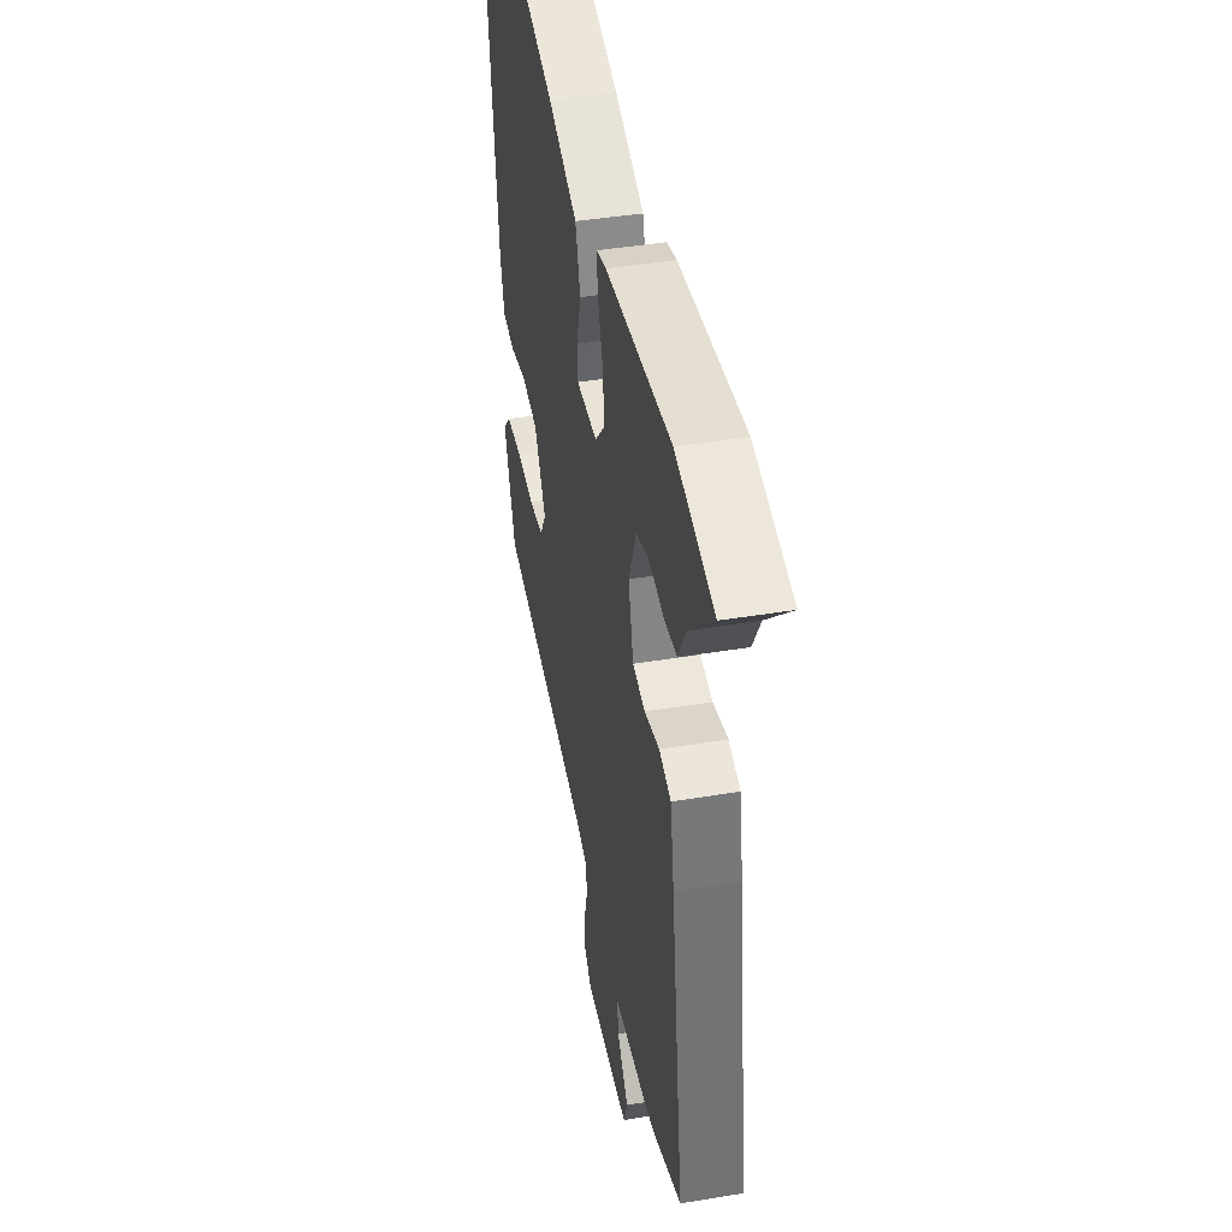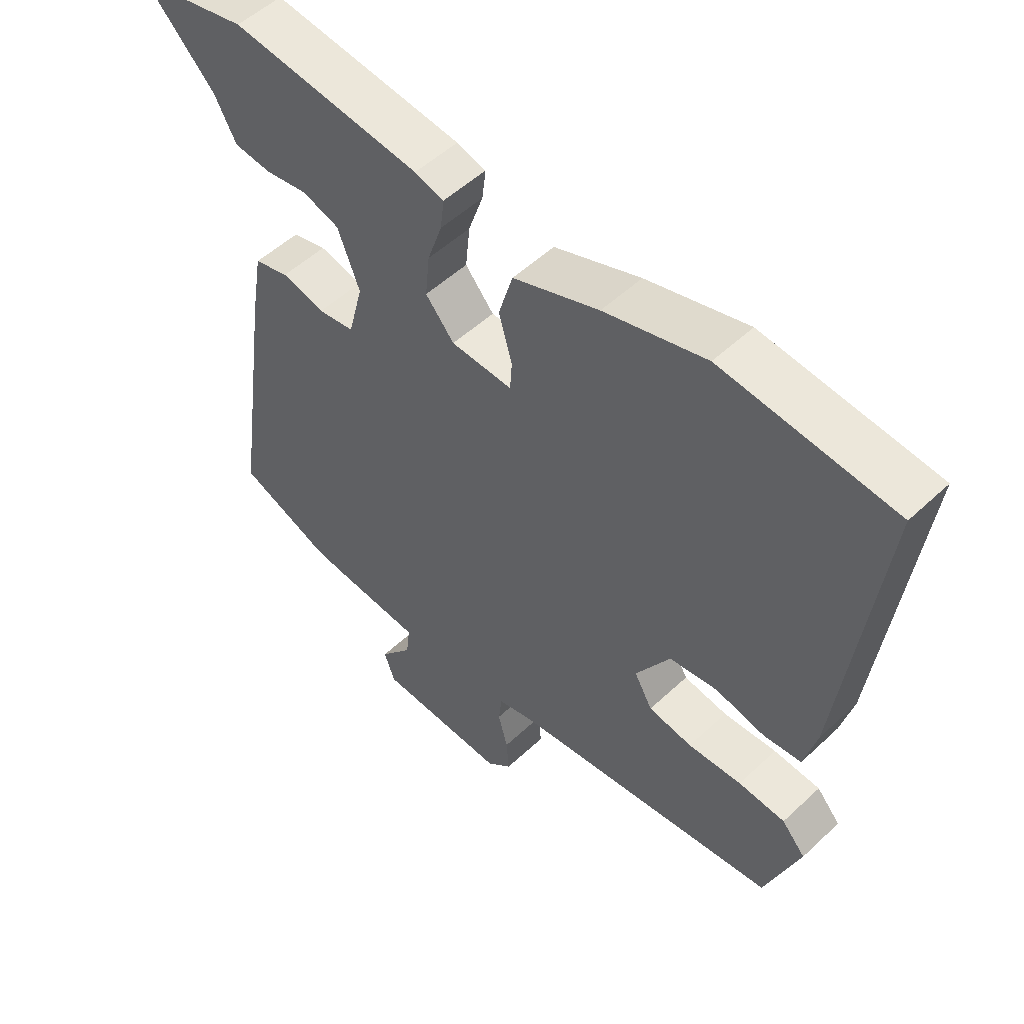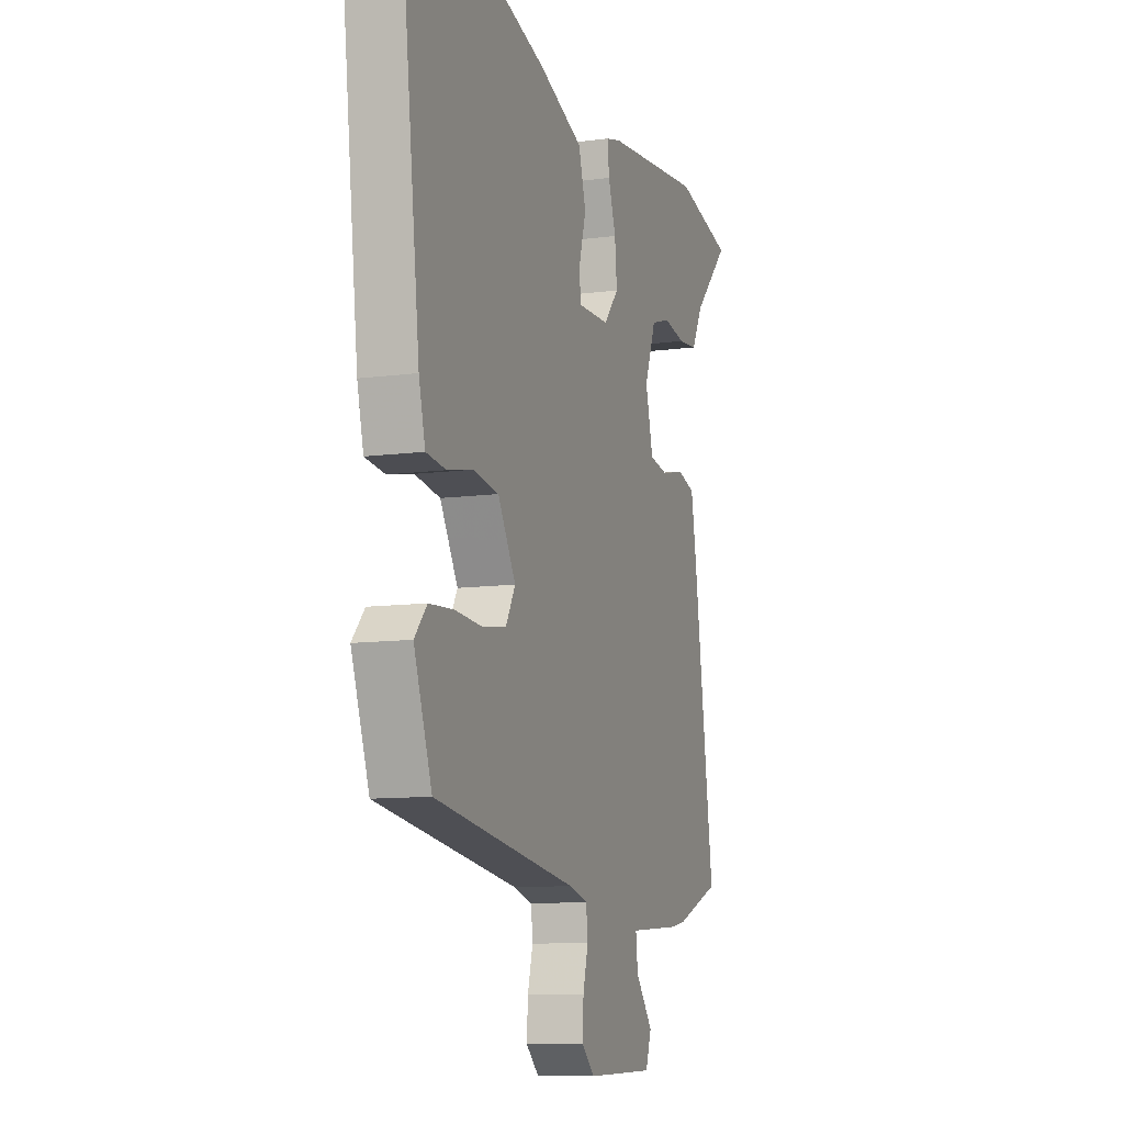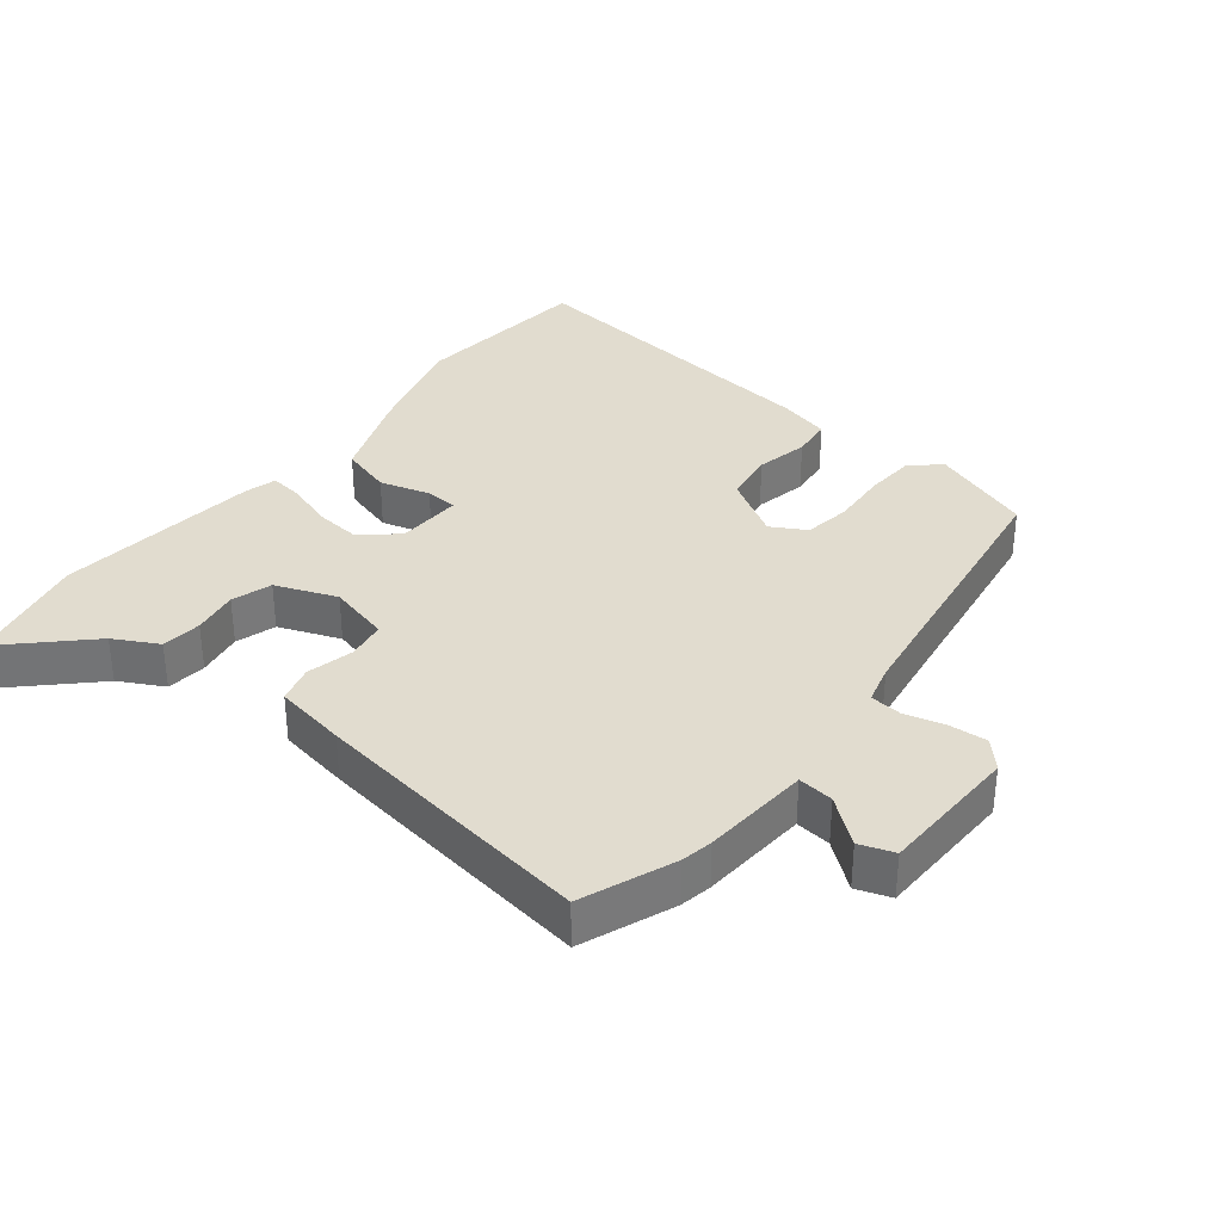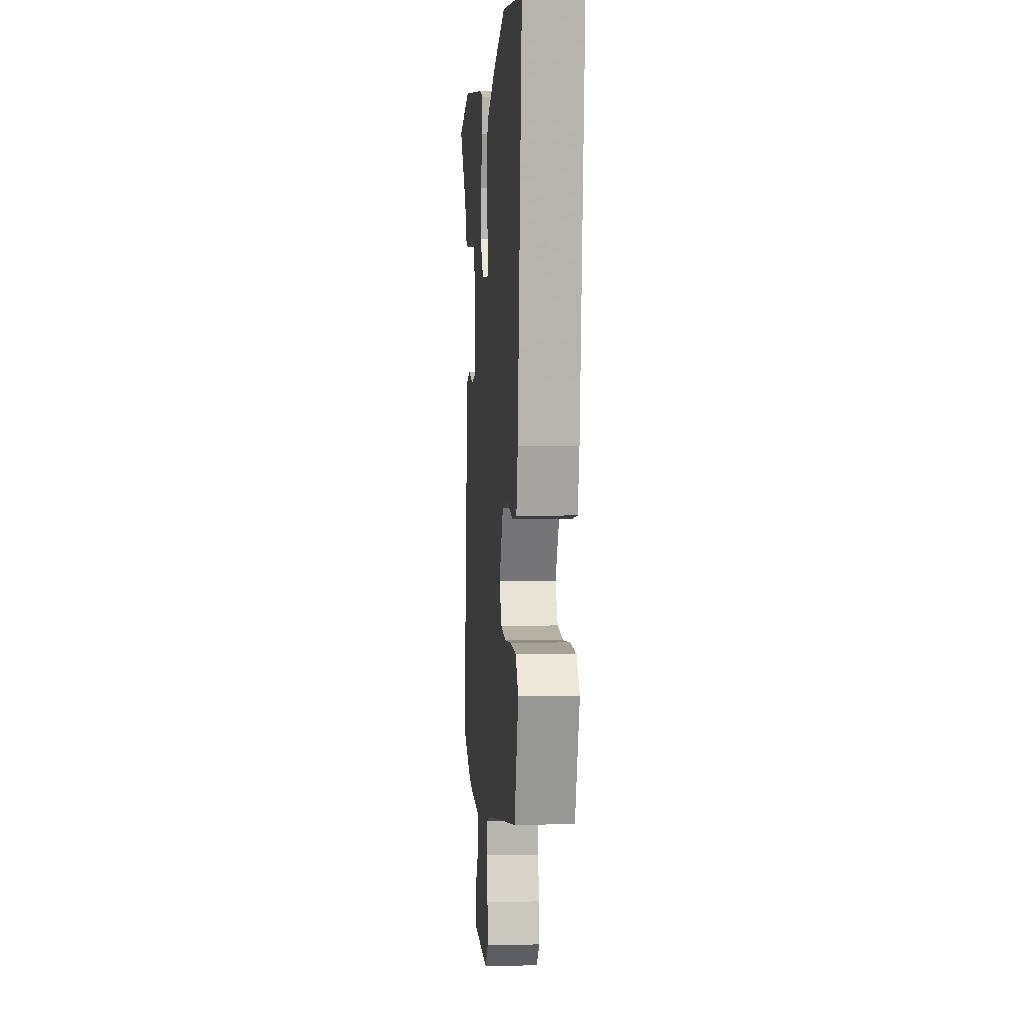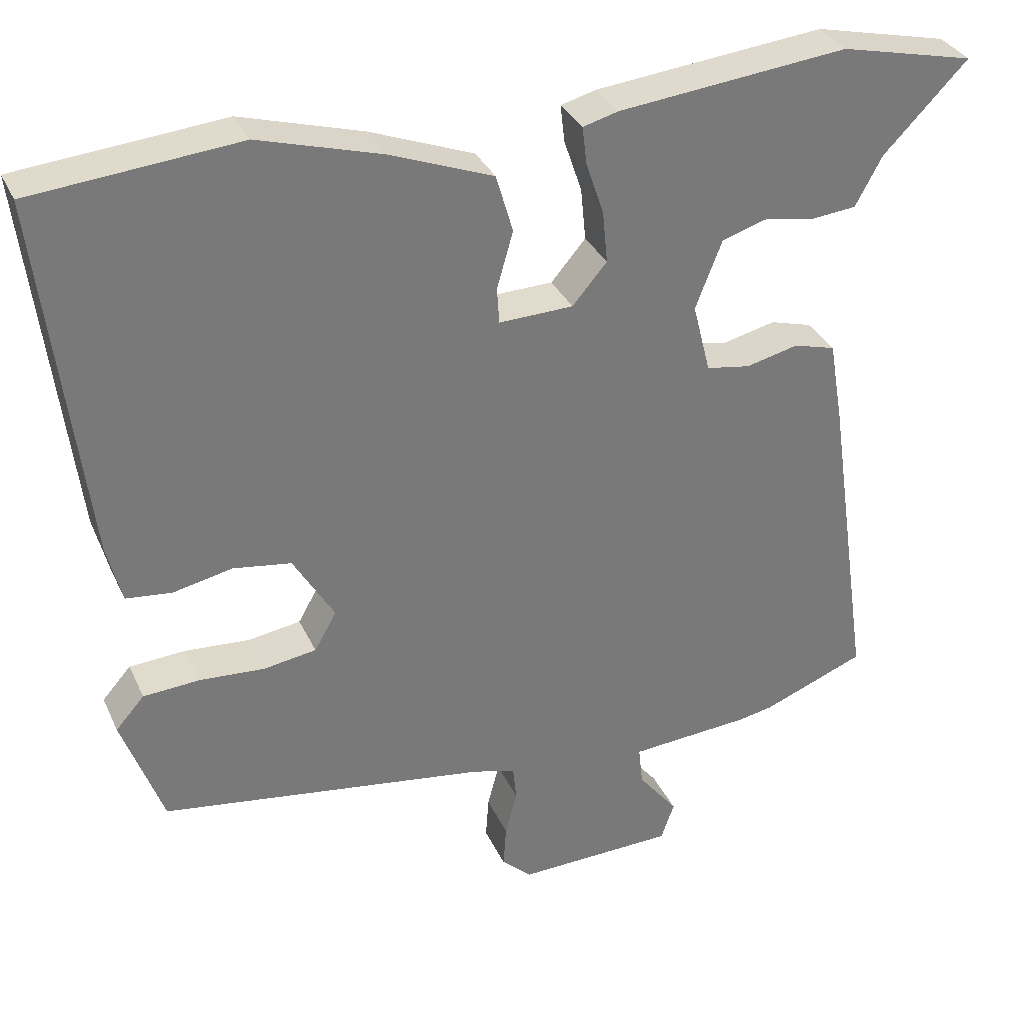
<metadata>
{"format":"obj","ext":"obj","renderer":"f3d","projection":"perspective","resolution":1024,"background":"white","views":[{"elev":43.0,"azim":78.9,"up":"+Z"},{"elev":52.8,"azim":-135.1,"up":"+Z"},{"elev":-10.2,"azim":-71.1,"up":"+Z"},{"elev":34.2,"azim":128.4,"up":"+Y"},{"elev":2.8,"azim":-94.2,"up":"+Z"},{"elev":33.2,"azim":-21.9,"up":"+Z"}]}
</metadata>
<code>
v -0.489 0.07 -0.443
v -0.545 0.07 -0.287
v -0.506 0.07 -0.243
v -0.429 0.07 -0.238
v -0.341 0.07 -0.244
v -0.269 0.07 -0.233
v -0.239 0.07 -0.18
v -0.295 0.07 -0.086
v -0.374 0.07 -0.074
v -0.455 0.07 -0.091
v -0.517 0.07 -0.084
v -0.537 0.07 -0.004
v -0.596 0.07 0.491
v -0.315 0.07 0.517
v -0.149 0.07 0.469
v -0.008 0.07 0.415
v 0.015 0.07 0.336
v -0.007 0.07 0.259
v -0.004 0.07 0.21
v 0.097 0.07 0.213
v 0.144 0.07 0.268
v 0.137 0.07 0.339
v 0.113 0.07 0.41
v 0.107 0.07 0.461
v 0.155 0.07 0.474
v 0.468 0.07 0.507
v 0.651 0.07 0.465
v 0.536 0.07 0.347
v 0.5 0.07 0.28
v 0.439 0.07 0.274
v 0.369 0.07 0.286
v 0.308 0.07 0.267
v 0.272 0.07 0.174
v 0.296 0.07 0.079
v 0.356 0.07 0.069
v 0.427 0.07 0.086
v 0.484 0.07 0.07
v 0.503 0.07 -0.04
v 0.566 0.07 -0.474
v 0.426 0.07 -0.529
v 0.378 0.07 -0.538
v 0.214 0.07 -0.55
v 0.22 0.07 -0.604
v 0.274 0.07 -0.672
v 0.256 0.07 -0.724
v 0.041 0.07 -0.73
v 0 0.07 -0.692
v 0.004 0.07 -0.634
v 0.02 0.07 -0.573
v 0.015 0.07 -0.525
v -0.044 0.07 -0.509
v -0.489 0 -0.443
v -0.545 0 -0.287
v -0.506 0 -0.243
v -0.429 0 -0.238
v -0.341 0 -0.244
v -0.269 0 -0.233
v -0.239 0 -0.18
v -0.295 0 -0.086
v -0.374 0 -0.074
v -0.455 0 -0.091
v -0.517 0 -0.084
v -0.537 0 -0.004
v -0.596 0 0.491
v -0.315 0 0.517
v -0.149 0 0.469
v -0.008 0 0.415
v 0.015 0 0.336
v -0.007 0 0.259
v -0.004 0 0.21
v 0.097 0 0.213
v 0.144 0 0.268
v 0.137 0 0.339
v 0.113 0 0.41
v 0.107 0 0.461
v 0.155 0 0.474
v 0.468 0 0.507
v 0.651 0 0.465
v 0.536 0 0.347
v 0.5 0 0.28
v 0.439 0 0.274
v 0.369 0 0.286
v 0.308 0 0.267
v 0.272 0 0.174
v 0.296 0 0.079
v 0.356 0 0.069
v 0.427 0 0.086
v 0.484 0 0.07
v 0.503 0 -0.04
v 0.566 0 -0.474
v 0.426 0 -0.529
v 0.378 0 -0.538
v 0.214 0 -0.55
v 0.22 0 -0.604
v 0.274 0 -0.672
v 0.256 0 -0.724
v 0.041 0 -0.73
v 0 0 -0.692
v 0.004 0 -0.634
v 0.02 0 -0.573
v 0.015 0 -0.525
v -0.044 0 -0.509
f 46 47 48 49
f 46 49 50
f 43 44 45 46
f 42 43 46 50
f 41 42 50 51
f 35 36 37 38
f 34 35 38 39
f 28 29 30 31
f 28 31 32
f 27 28 32
f 26 27 32
f 25 26 32
f 22 23 24 25
f 21 22 25 32
f 20 21 32 33
f 15 16 17 18
f 15 18 19
f 14 15 19
f 13 14 19
f 12 13 19
f 9 10 11 12
f 8 9 12 19
f 7 8 19 20
f 2 3 4 5
f 2 5 6
f 1 2 6
f 51 1 6
f 34 39 40 41
f 33 34 41 51
f 20 33 51
f 6 7 20 51
f 100 99 98 97
f 101 100 97
f 97 96 95 94
f 101 97 94 93
f 102 101 93 92
f 89 88 87 86
f 90 89 86 85
f 82 81 80 79
f 83 82 79
f 83 79 78
f 83 78 77
f 83 77 76
f 76 75 74 73
f 83 76 73 72
f 84 83 72 71
f 69 68 67 66
f 70 69 66
f 70 66 65
f 70 65 64
f 70 64 63
f 63 62 61 60
f 70 63 60 59
f 71 70 59 58
f 56 55 54 53
f 57 56 53
f 57 53 52
f 57 52 102
f 92 91 90 85
f 102 92 85 84
f 102 84 71
f 102 71 58 57
f 1 52 53 2
f 2 53 54 3
f 3 54 55 4
f 4 55 56 5
f 5 56 57 6
f 6 57 58 7
f 7 58 59 8
f 8 59 60 9
f 9 60 61 10
f 10 61 62 11
f 11 62 63 12
f 12 63 64 13
f 13 64 65 14
f 14 65 66 15
f 15 66 67 16
f 16 67 68 17
f 17 68 69 18
f 18 69 70 19
f 19 70 71 20
f 20 71 72 21
f 21 72 73 22
f 22 73 74 23
f 23 74 75 24
f 24 75 76 25
f 25 76 77 26
f 26 77 78 27
f 27 78 79 28
f 28 79 80 29
f 29 80 81 30
f 30 81 82 31
f 31 82 83 32
f 32 83 84 33
f 33 84 85 34
f 34 85 86 35
f 35 86 87 36
f 36 87 88 37
f 37 88 89 38
f 38 89 90 39
f 39 90 91 40
f 40 91 92 41
f 41 92 93 42
f 42 93 94 43
f 43 94 95 44
f 44 95 96 45
f 45 96 97 46
f 46 97 98 47
f 47 98 99 48
f 48 99 100 49
f 49 100 101 50
f 50 101 102 51
f 51 102 52 1

</code>
